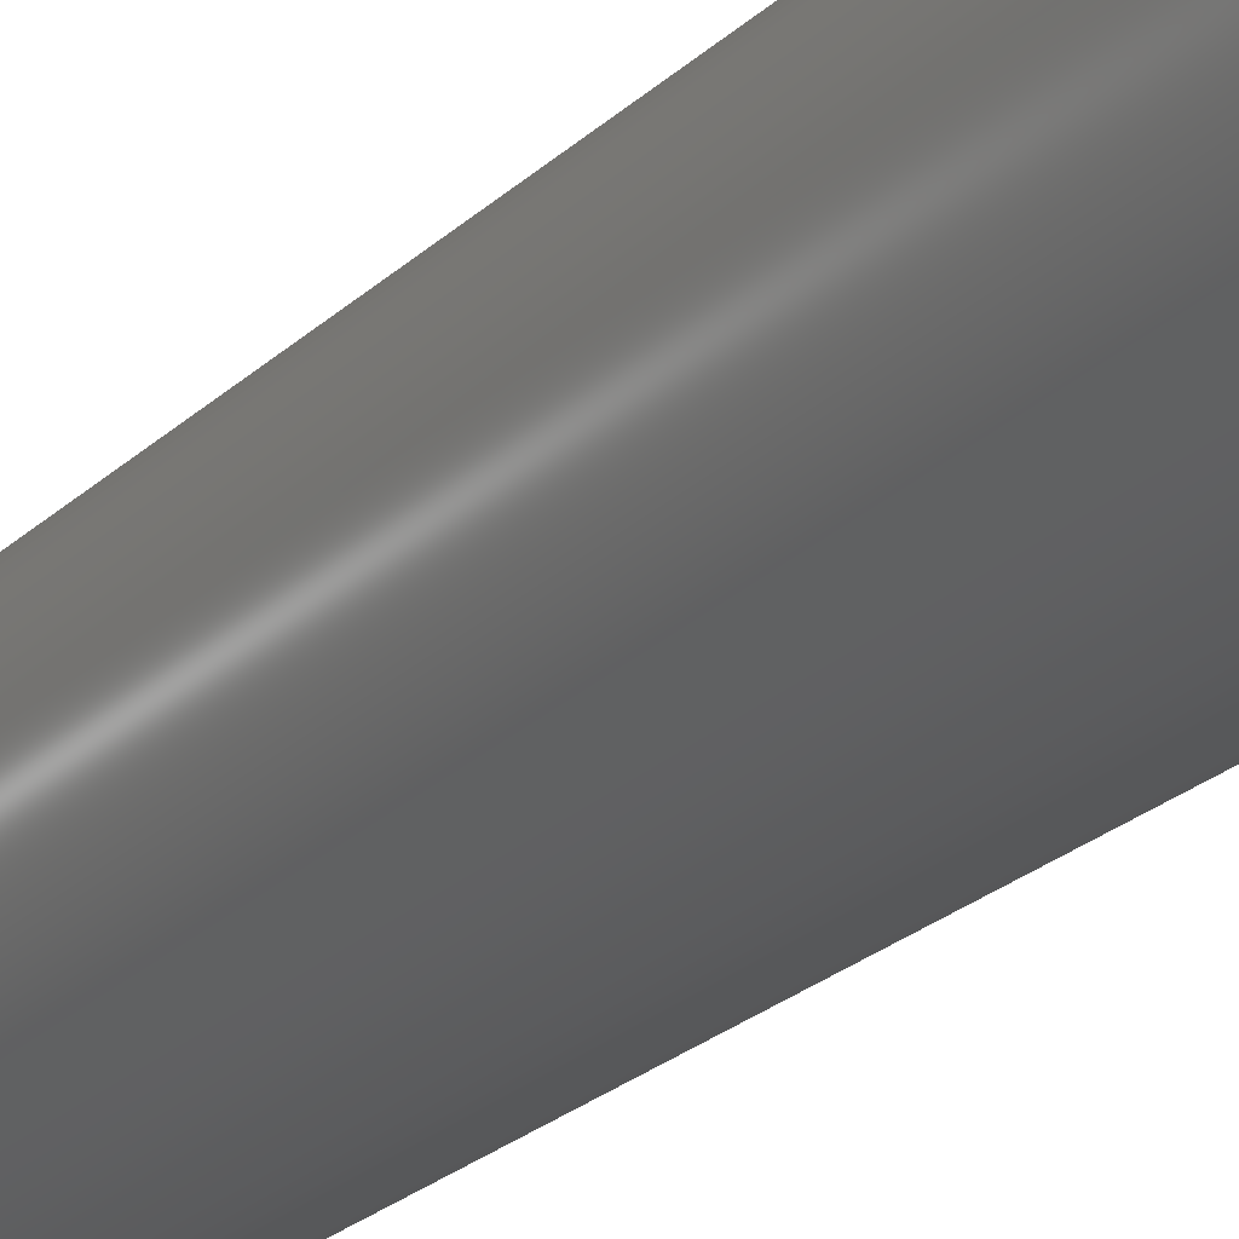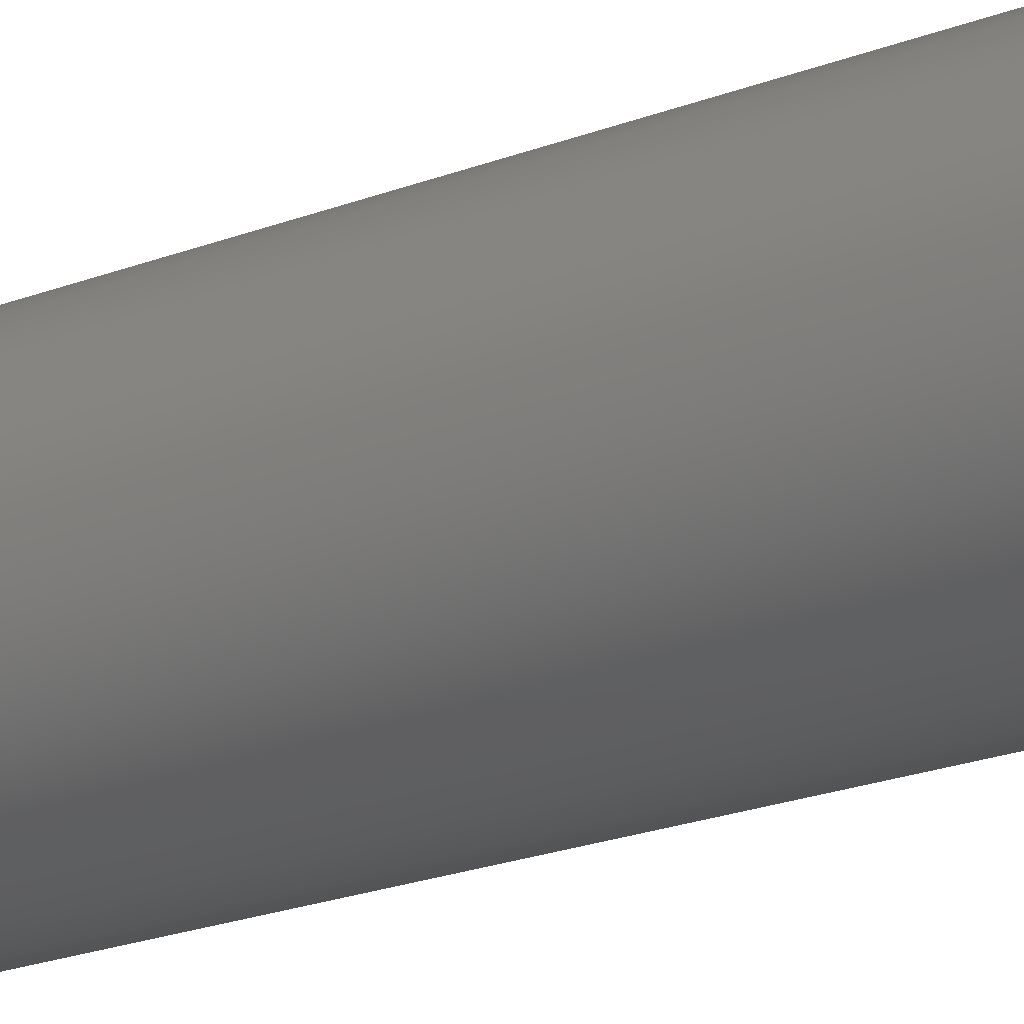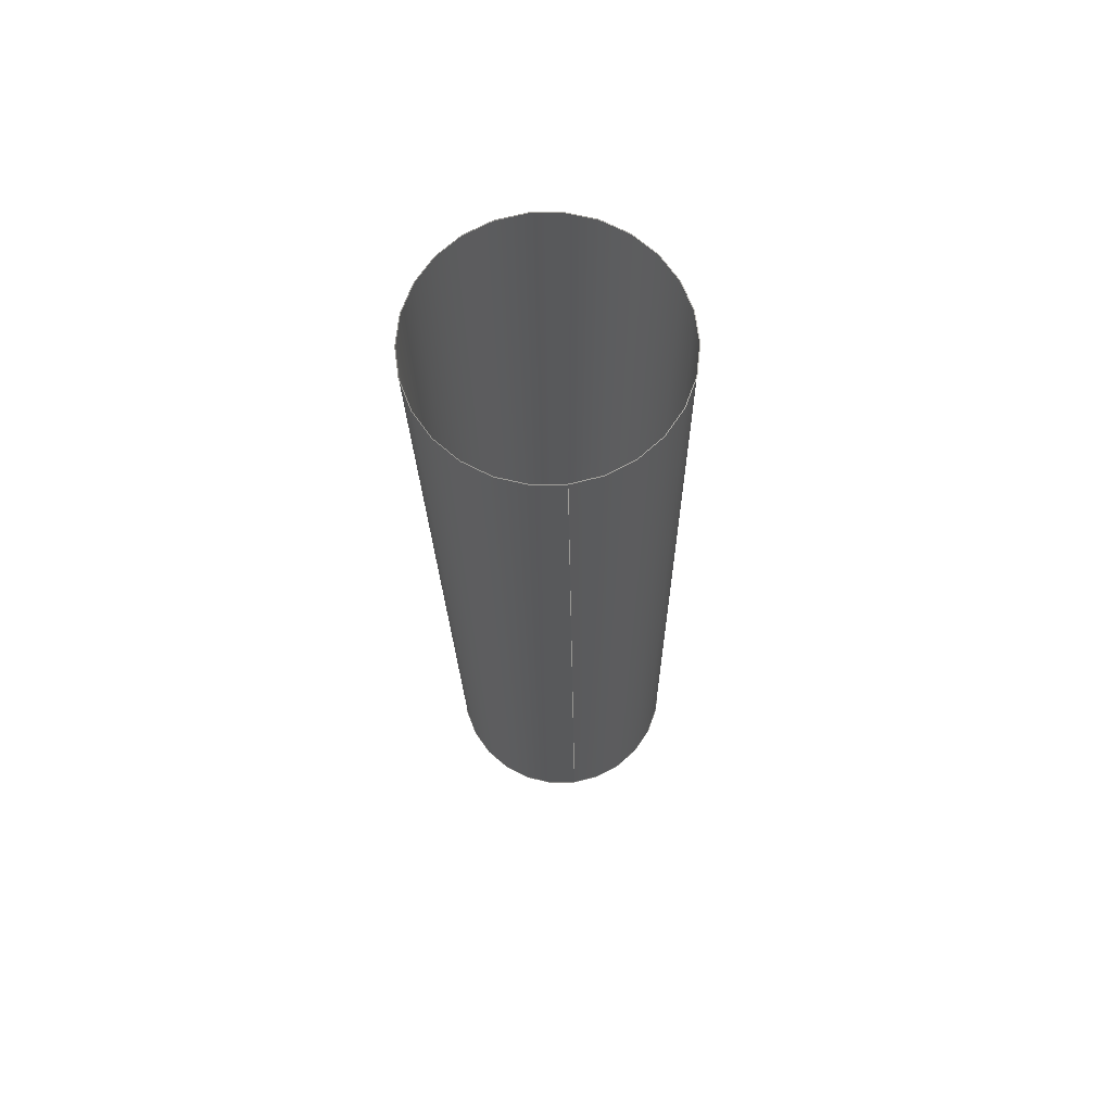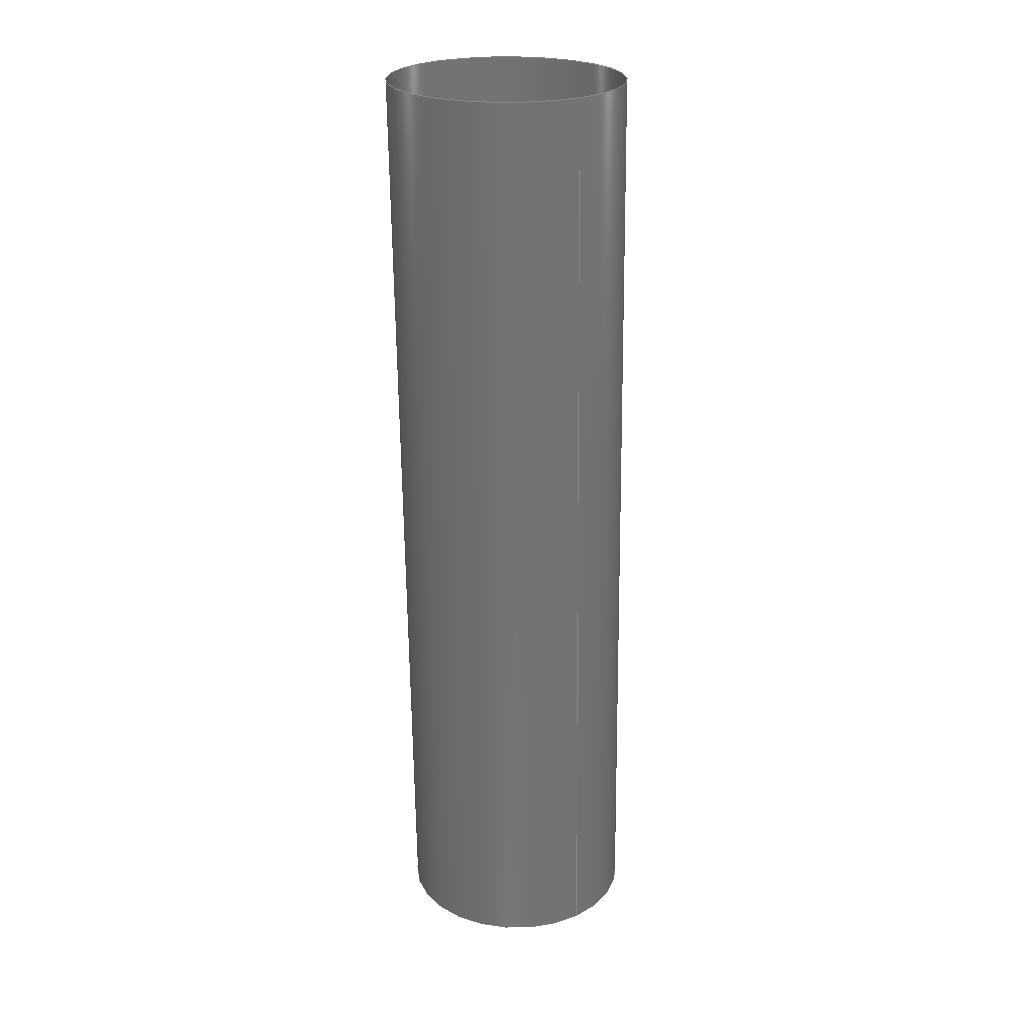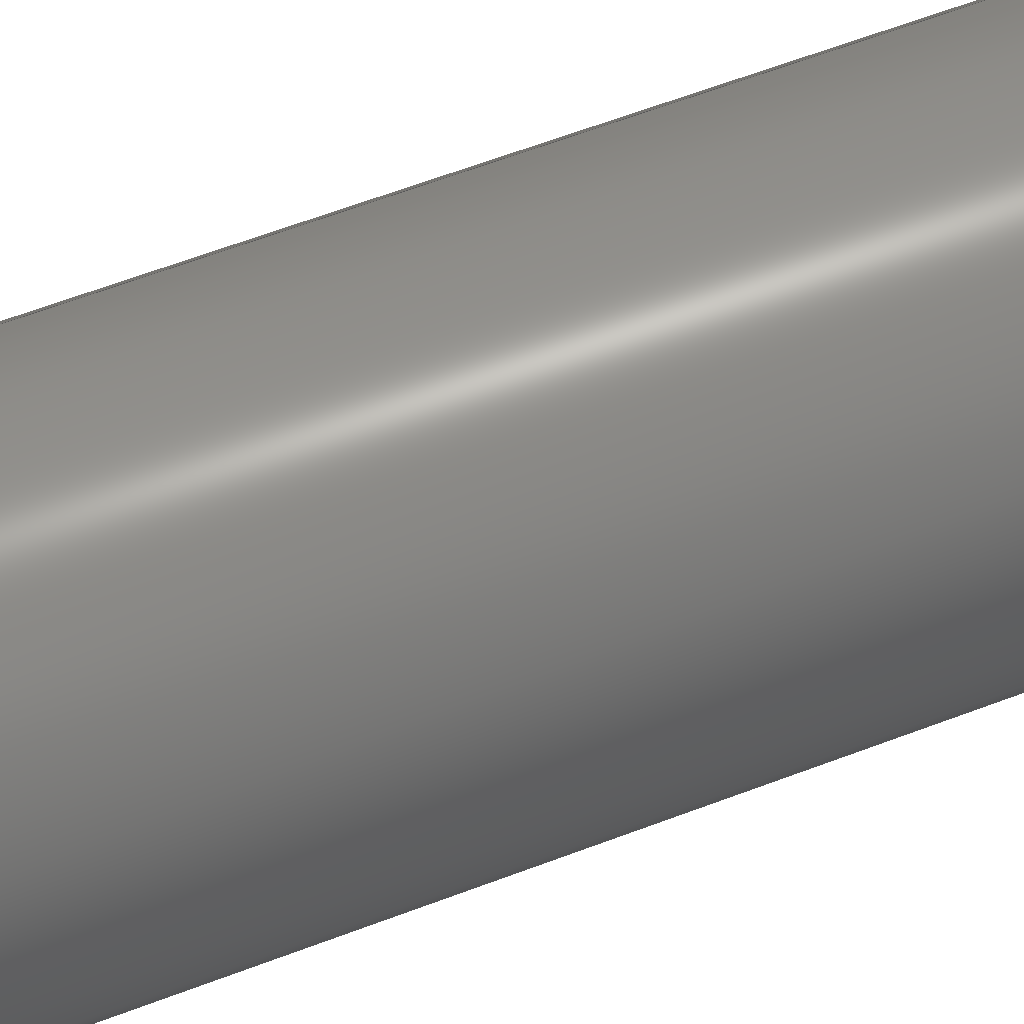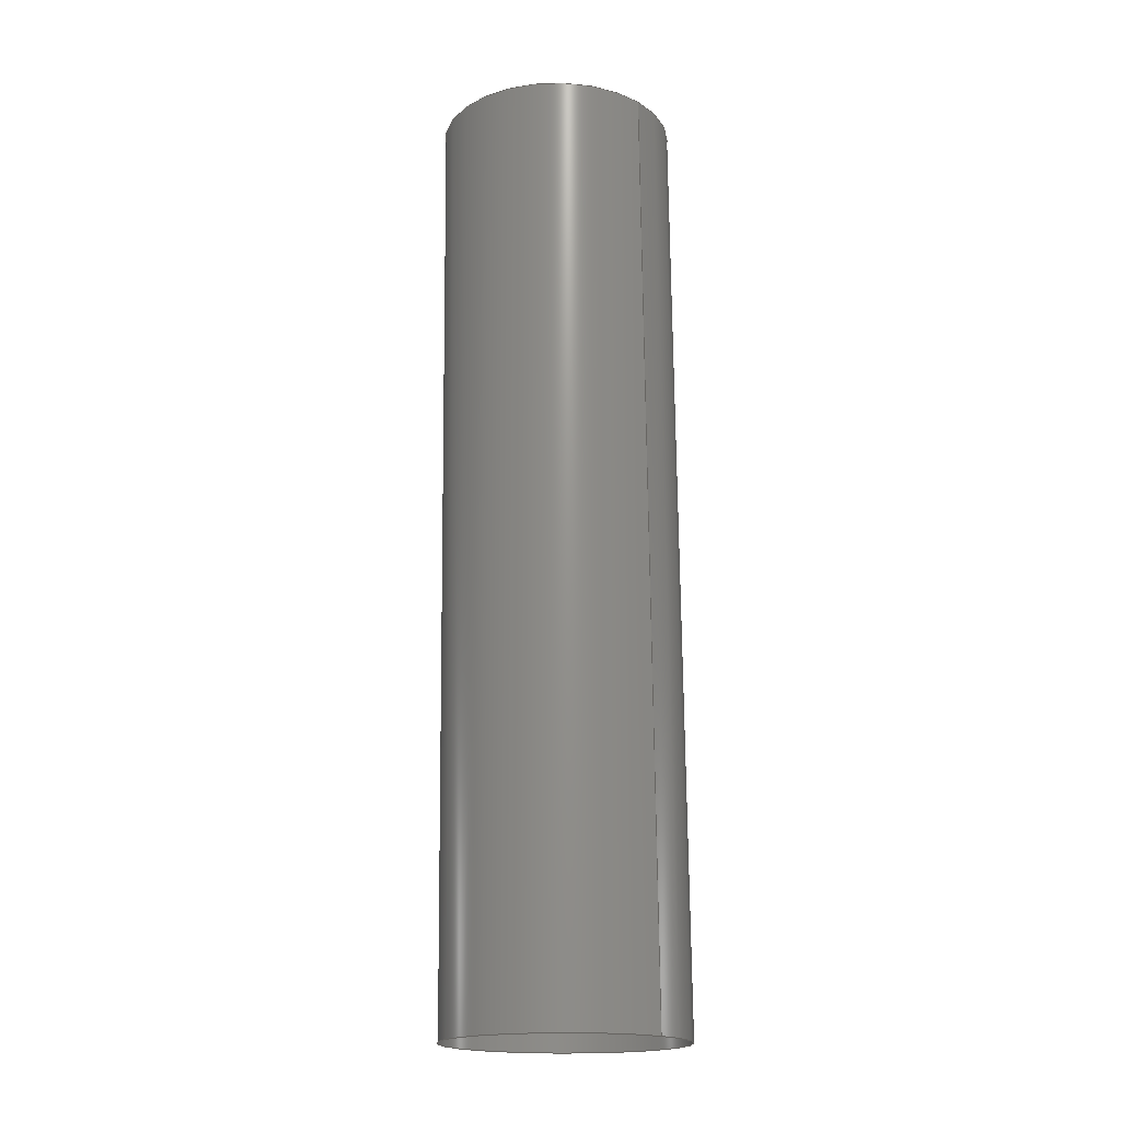
<metadata>
{"format":"step","ext":"step","renderer":"f3d","projection":"perspective","resolution":1024,"background":"white","views":[{"elev":-25.7,"azim":145.9,"up":"+Y"},{"elev":-24.2,"azim":123.4,"up":"+Y"},{"elev":69.4,"azim":-138.1,"up":"+Z"},{"elev":24.3,"azim":-165.9,"up":"+Z"},{"elev":60.3,"azim":68.7,"up":"+Y"},{"elev":-18.4,"azim":-175.9,"up":"+Z"}]}
</metadata>
<code>
ISO-10303-21;
DATA;
#1=MECHANICAL_DESIGN_GEOMETRIC_PRESENTATION_REPRESENTATION('',(#2),#70);
#2=STYLED_ITEM('',(#90),#20);
#3=FACE_OUTER_BOUND('',#4,.T.);
#4=EDGE_LOOP('',(#13,#14,#15,#16));
#5=B_SPLINE_CURVE_WITH_KNOTS('',1,(#64,#65),.UNSPECIFIED.,.F.,.F.,(2,2),
(-7.905,-1.316e-14),.UNSPECIFIED.);
#6=CIRCLE('',#34,0.1875);
#7=CIRCLE('',#35,0.1875);
#8=VERTEX_POINT('',#61);
#9=VERTEX_POINT('',#63);
#10=EDGE_CURVE('',#8,#8,#6,.T.);
#11=EDGE_CURVE('',#8,#9,#5,.T.);
#12=EDGE_CURVE('',#9,#9,#7,.T.);
#13=ORIENTED_EDGE('',*,*,#10,.T.);
#14=ORIENTED_EDGE('',*,*,#11,.T.);
#15=ORIENTED_EDGE('',*,*,#12,.T.);
#16=ORIENTED_EDGE('',*,*,#11,.F.);
#17=(
BOUNDED_SURFACE()
B_SPLINE_SURFACE(1,2,((#43,#44,#45,#46,#47,#48,#49,#50,#51),(#52,#53,#54,
#55,#56,#57,#58,#59,#60)),.UNSPECIFIED.,.F.,.T.,.F.)
B_SPLINE_SURFACE_WITH_KNOTS((2,2),(3,2,2,2,3),(-0.01706,7.922),
(-3.142,-1.571,0,1.571,3.142),
 .UNSPECIFIED.)
GEOMETRIC_REPRESENTATION_ITEM()
RATIONAL_B_SPLINE_SURFACE(((1,0.7071,1,0.7071,1,
0.7071,1,0.7071,1),(1,0.7071,1,0.7071,
1,0.7071,1,0.7071,1)))
REPRESENTATION_ITEM('')
SURFACE()
);
#18=ADVANCED_FACE('',(#3),#17,.F.);
#19=OPEN_SHELL('',(#18));
#20=SHELL_BASED_SURFACE_MODEL('Orifice (1)',(#19));
#21=DERIVED_UNIT_ELEMENT(#23,1);
#22=DERIVED_UNIT_ELEMENT(#74,-3);
#23=(
MASS_UNIT()
NAMED_UNIT(*)
SI_UNIT(.KILO.,.GRAM.)
);
#24=DERIVED_UNIT((#21,#22));
#25=MEASURE_REPRESENTATION_ITEM('density measure',
POSITIVE_RATIO_MEASURE(7850),#24);
#26=PROPERTY_DEFINITION_REPRESENTATION(#31,#28);
#27=PROPERTY_DEFINITION_REPRESENTATION(#32,#29);
#28=REPRESENTATION('material name',(#30),#69);
#29=REPRESENTATION('density',(#25),#69);
#30=DESCRIPTIVE_REPRESENTATION_ITEM('Steel','Steel');
#31=PROPERTY_DEFINITION('material property','material name',#82);
#32=PROPERTY_DEFINITION('material property','density of part',#82);
#33=AXIS2_PLACEMENT_3D('placement',#42,#36,#37);
#34=AXIS2_PLACEMENT_3D('',#62,#38,#39);
#35=AXIS2_PLACEMENT_3D('',#66,#40,#41);
#36=DIRECTION('axis',(0,0,1));
#37=DIRECTION('refdir',(1,0,0));
#38=DIRECTION('center_axis',(6.934e-16,1.807e-13,
-1));
#39=DIRECTION('ref_axis',(1.298e-13,1,1.807e-13));
#40=DIRECTION('center_axis',(4.993e-14,-5.255e-14,
1));
#41=DIRECTION('ref_axis',(-1,-4.441e-15,4.993e-14));
#42=CARTESIAN_POINT('',(0,0,0));
#43=CARTESIAN_POINT('Ctrl Pts',(-0.1424,-4.003,20.76));
#44=CARTESIAN_POINT('Ctrl Pts',(-0.2644,-4.145,20.76));
#45=CARTESIAN_POINT('Ctrl Pts',(-0.122,-4.267,20.76));
#46=CARTESIAN_POINT('Ctrl Pts',(0.02044,-4.389,20.76));
#47=CARTESIAN_POINT('Ctrl Pts',(0.1424,-4.247,20.76));
#48=CARTESIAN_POINT('Ctrl Pts',(0.2643,-4.105,20.75));
#49=CARTESIAN_POINT('Ctrl Pts',(0.1219,-3.983,20.75));
#50=CARTESIAN_POINT('Ctrl Pts',(-0.0205,-3.861,20.75));
#51=CARTESIAN_POINT('Ctrl Pts',(-0.1424,-4.003,20.76));
#52=CARTESIAN_POINT('Ctrl Pts',(-0.1288,-3.987,22.25));
#53=CARTESIAN_POINT('Ctrl Pts',(-0.2507,-4.129,22.25));
#54=CARTESIAN_POINT('Ctrl Pts',(-0.1083,-4.251,22.25));
#55=CARTESIAN_POINT('Ctrl Pts',(0.03412,-4.373,22.25));
#56=CARTESIAN_POINT('Ctrl Pts',(0.1561,-4.231,22.25));
#57=CARTESIAN_POINT('Ctrl Pts',(0.278,-4.089,22.24));
#58=CARTESIAN_POINT('Ctrl Pts',(0.1356,-3.967,22.24));
#59=CARTESIAN_POINT('Ctrl Pts',(-0.006818,-3.845,22.24));
#60=CARTESIAN_POINT('Ctrl Pts',(-0.1288,-3.987,22.25));
#61=CARTESIAN_POINT('',(-0.1288,-3.987,22.24));
#62=CARTESIAN_POINT('Origin',(0.01362,-4.109,22.24));
#63=CARTESIAN_POINT('',(-0.1424,-4.003,20.76));
#64=CARTESIAN_POINT('Ctrl Pts',(-0.1288,-3.987,22.24));
#65=CARTESIAN_POINT('Ctrl Pts',(-0.1424,-4.003,20.76));
#66=CARTESIAN_POINT('Origin',(1.236e-13,-4.125,20.76));
#67=UNCERTAINTY_MEASURE_WITH_UNIT(LENGTH_MEASURE(0.0003937),
#72,'DISTANCE_ACCURACY_VALUE',
'Maximum model space distance between geometric entities at asserted c
onnectivities');
#68=UNCERTAINTY_MEASURE_WITH_UNIT(LENGTH_MEASURE(0.0003937),
#72,'DISTANCE_ACCURACY_VALUE',
'Maximum model space distance between geometric entities at asserted c
onnectivities');
#69=(
GEOMETRIC_REPRESENTATION_CONTEXT(3)
GLOBAL_UNCERTAINTY_ASSIGNED_CONTEXT((#67))
GLOBAL_UNIT_ASSIGNED_CONTEXT((#72,#76,#77))
REPRESENTATION_CONTEXT('','3D')
);
#70=(
GEOMETRIC_REPRESENTATION_CONTEXT(3)
GLOBAL_UNCERTAINTY_ASSIGNED_CONTEXT((#68))
GLOBAL_UNIT_ASSIGNED_CONTEXT((#72,#76,#77))
REPRESENTATION_CONTEXT('','3D')
);
#71=DIMENSIONAL_EXPONENTS(1,0,0,0,0,0,0);
#72=(
CONVERSION_BASED_UNIT('inch',#75)
LENGTH_UNIT()
NAMED_UNIT(#71)
);
#73=(
LENGTH_UNIT()
NAMED_UNIT(*)
SI_UNIT(.MILLI.,.METRE.)
);
#74=(
LENGTH_UNIT()
NAMED_UNIT(*)
SI_UNIT($,.METRE.)
);
#75=LENGTH_MEASURE_WITH_UNIT(LENGTH_MEASURE(25.4),#73);
#76=(
NAMED_UNIT(*)
PLANE_ANGLE_UNIT()
SI_UNIT($,.RADIAN.)
);
#77=(
NAMED_UNIT(*)
SI_UNIT($,.STERADIAN.)
SOLID_ANGLE_UNIT()
);
#78=SHAPE_DEFINITION_REPRESENTATION(#79,#80);
#79=PRODUCT_DEFINITION_SHAPE('',$,#82);
#80=SHAPE_REPRESENTATION('',(#33,#20),#69);
#81=PRODUCT_DEFINITION_CONTEXT('part definition',#86,'design');
#82=PRODUCT_DEFINITION('Orifice (1)','Orifice (1)',#83,#81);
#83=PRODUCT_DEFINITION_FORMATION('',$,#88);
#84=PRODUCT_RELATED_PRODUCT_CATEGORY('Orifice (1)','Orifice (1)',(#88));
#85=APPLICATION_PROTOCOL_DEFINITION('international standard',
'automotive_design',2009,#86);
#86=APPLICATION_CONTEXT(
'Core Data for Automotive Mechanical Design Process');
#87=PRODUCT_CONTEXT('part definition',#86,'mechanical');
#88=PRODUCT('Orifice (1)','Orifice (1)',$,(#87));
#89=PRESENTATION_STYLE_ASSIGNMENT((#91));
#90=PRESENTATION_STYLE_ASSIGNMENT((#92));
#91=SURFACE_STYLE_USAGE(.BOTH.,#93);
#92=SURFACE_STYLE_USAGE(.BOTH.,#94);
#93=SURFACE_SIDE_STYLE('',(#95));
#94=SURFACE_SIDE_STYLE('',(#96));
#95=SURFACE_STYLE_FILL_AREA(#97);
#96=SURFACE_STYLE_FILL_AREA(#98);
#97=FILL_AREA_STYLE('Steel - Satin',(#99));
#98=FILL_AREA_STYLE('Surface - Matte',(#100));
#99=FILL_AREA_STYLE_COLOUR('Steel - Satin',#101);
#100=FILL_AREA_STYLE_COLOUR('Surface - Matte',#102);
#101=COLOUR_RGB('Steel - Satin',0.6275,0.6275,0.6275);
#102=COLOUR_RGB('Surface - Matte',0.702,0.702,0.702);
ENDSEC;
END-ISO-10303-21;

</code>
